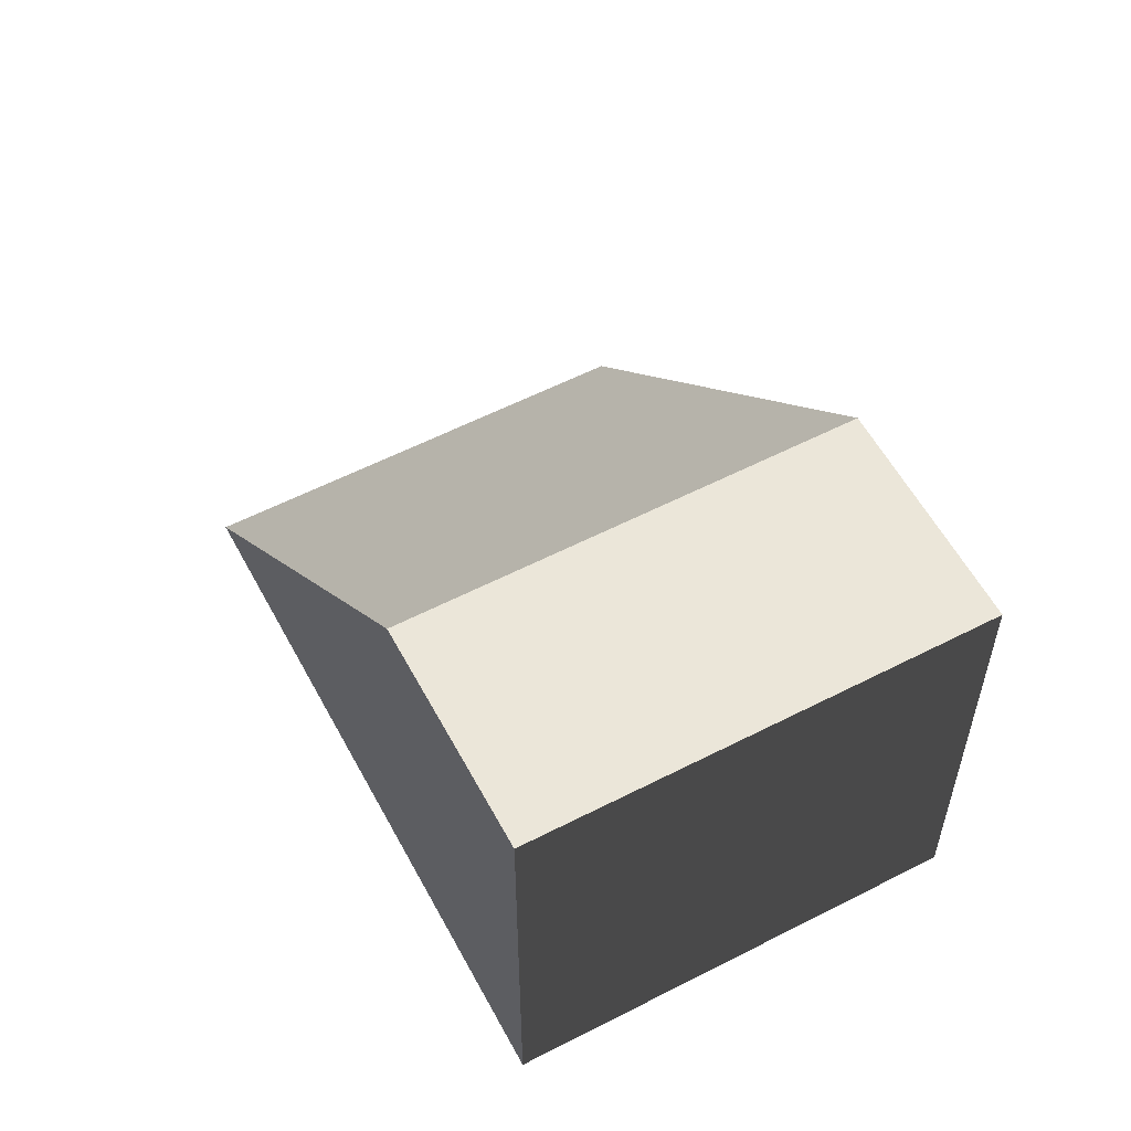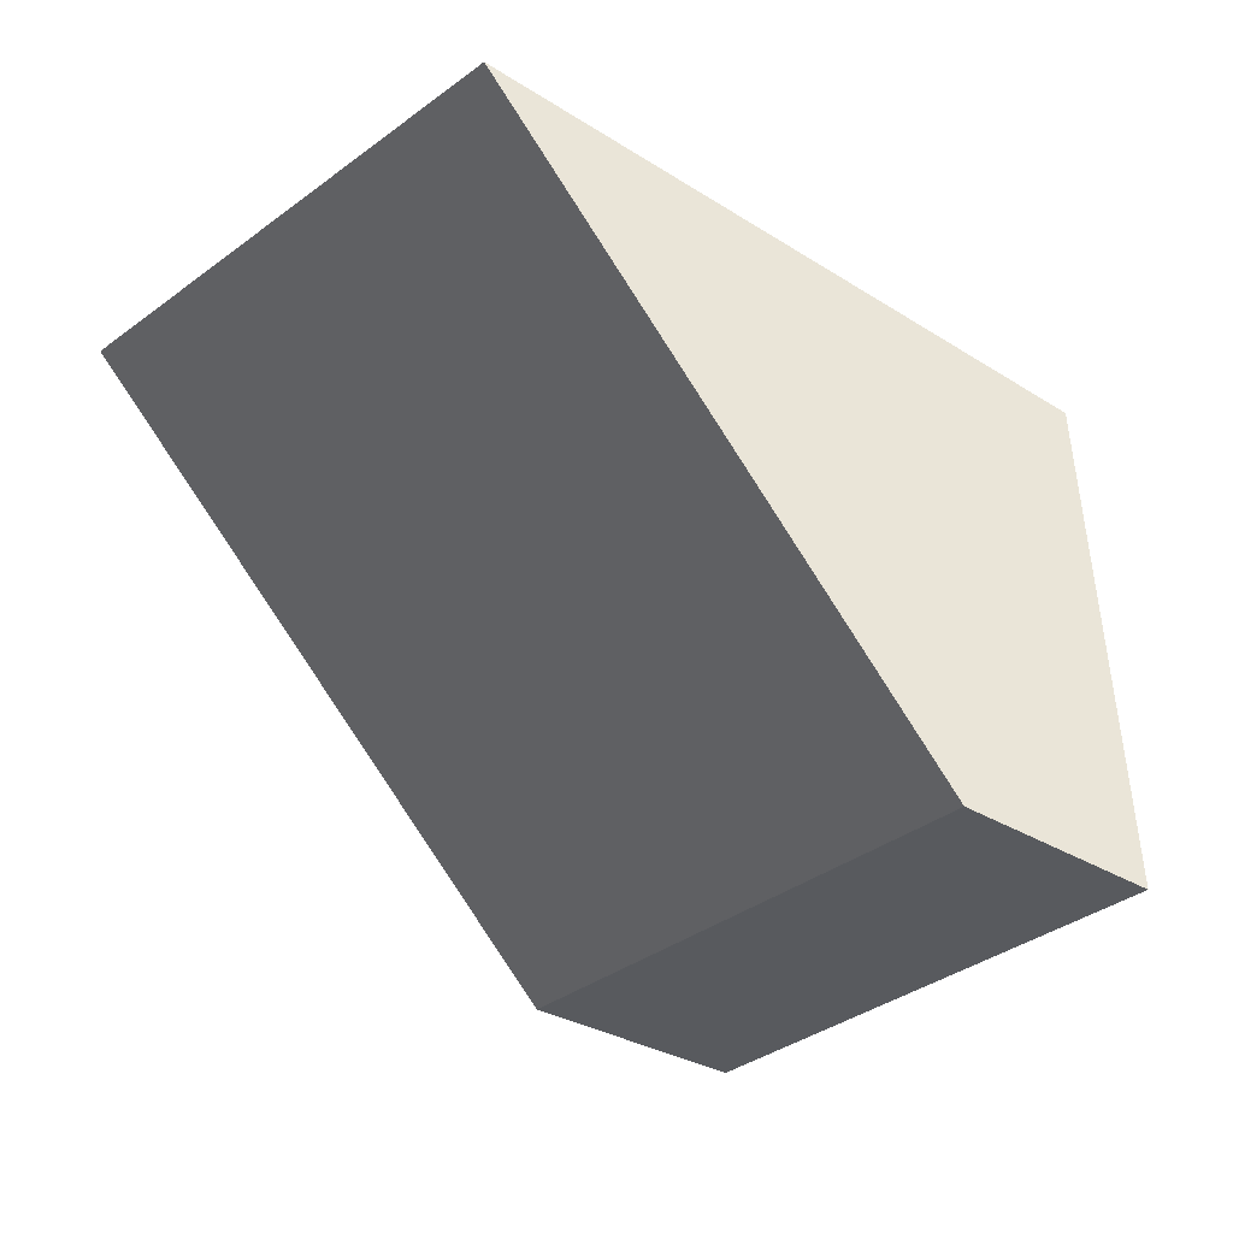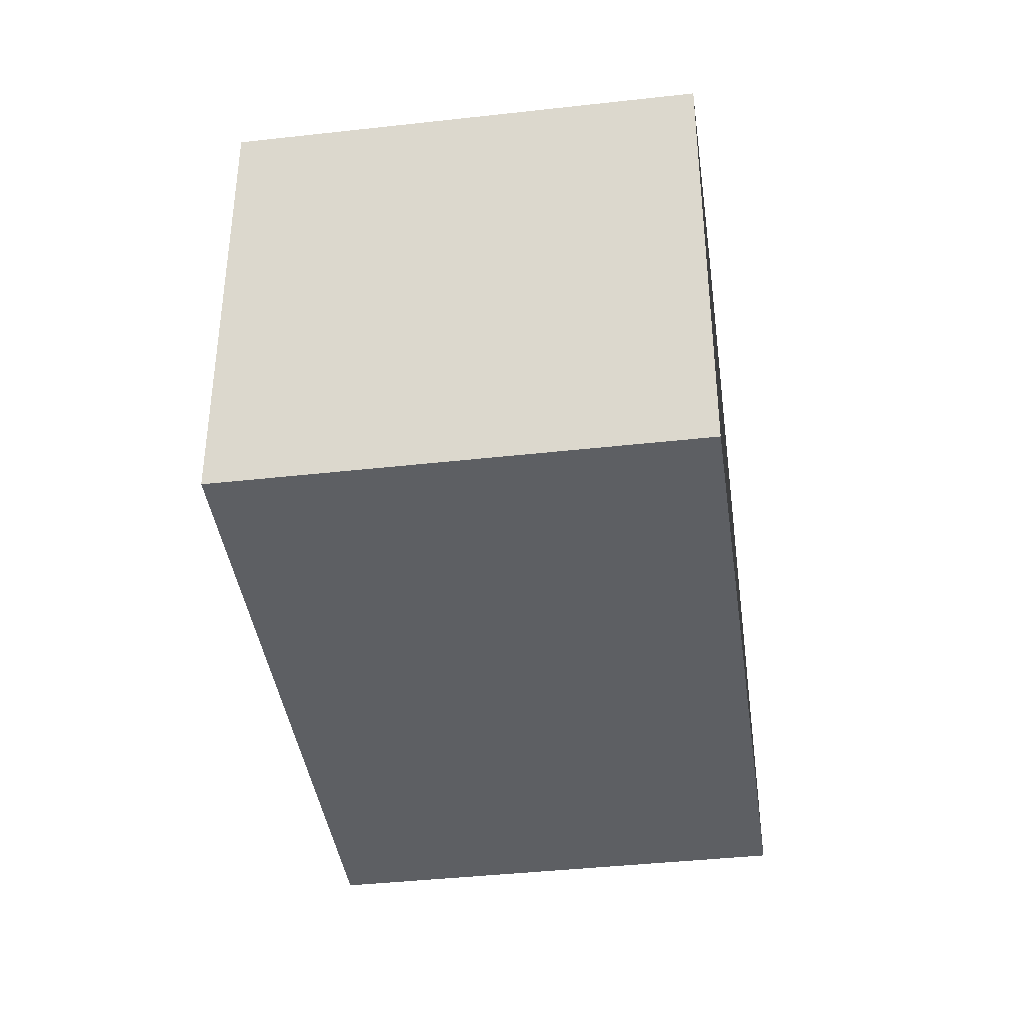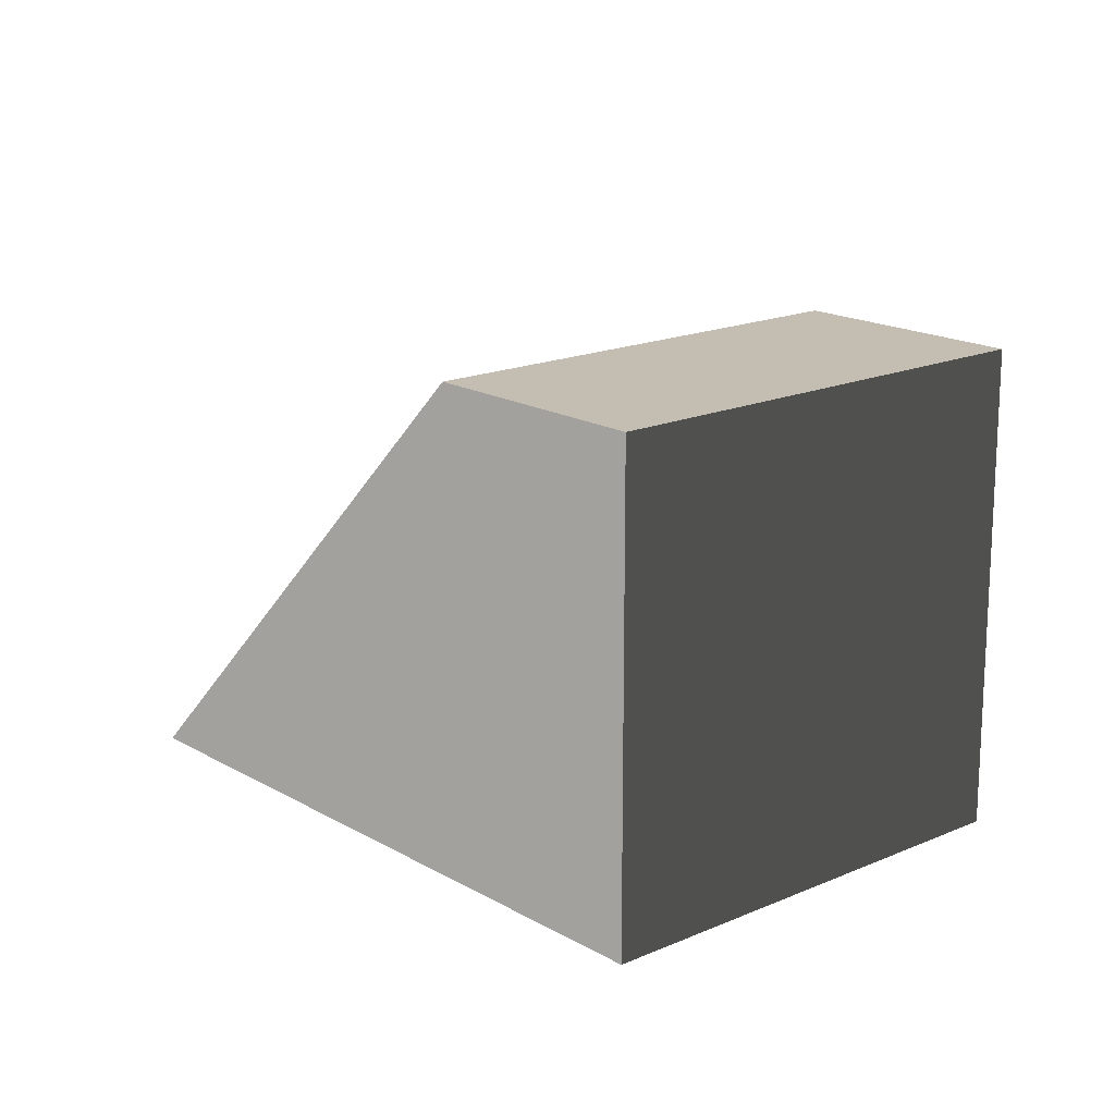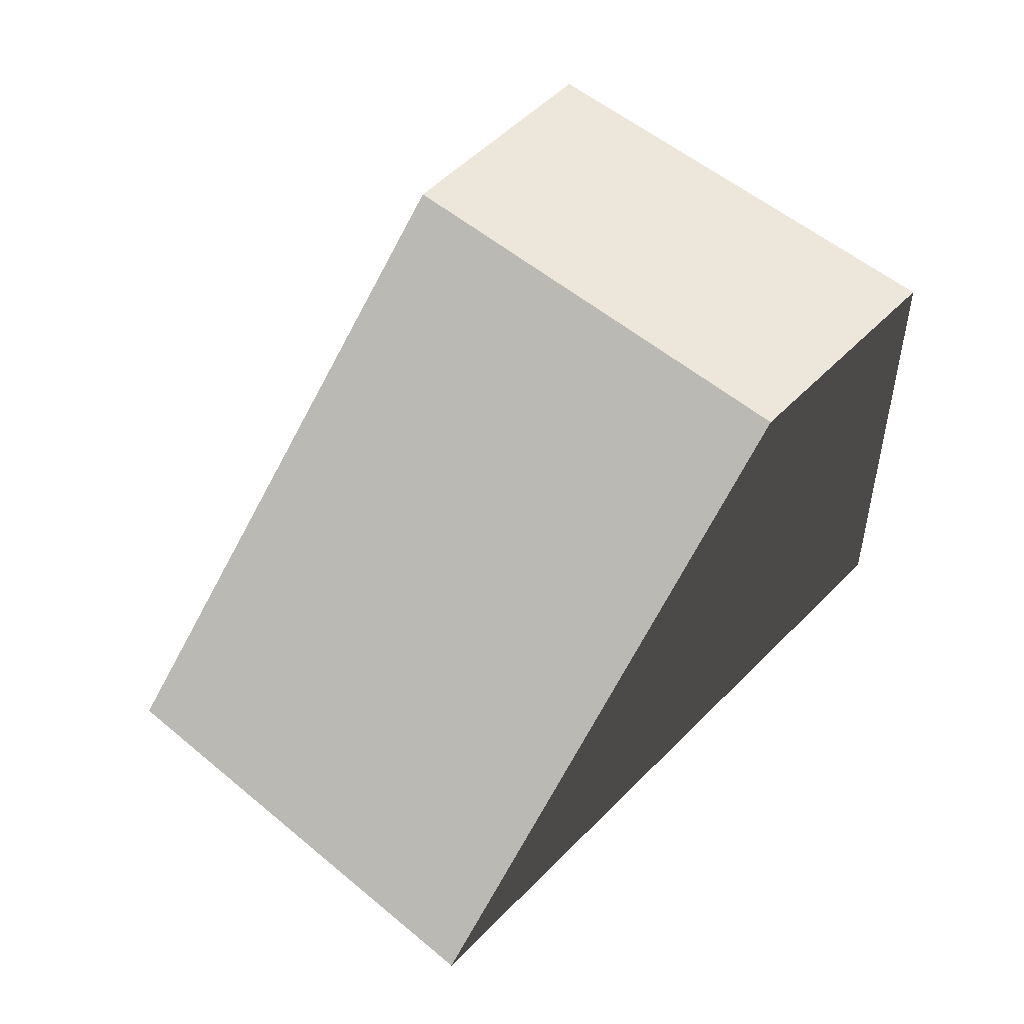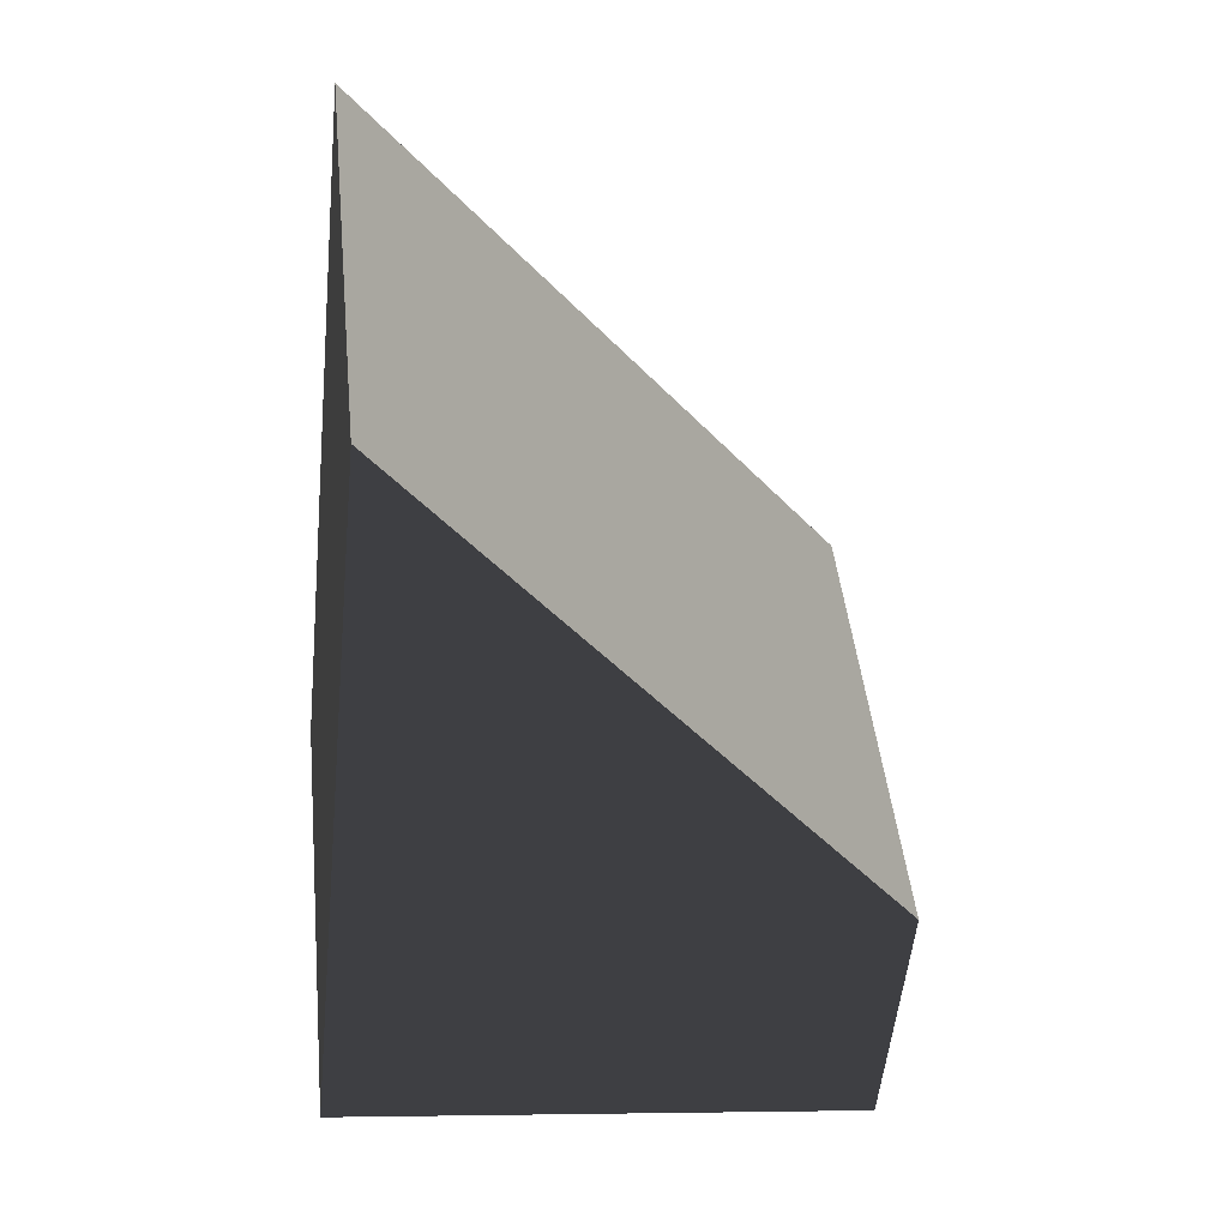
<metadata>
{"format":"obj","ext":"obj","renderer":"f3d","projection":"perspective","resolution":1024,"background":"white","views":[{"elev":57.4,"azim":-163.1,"up":"+Y"},{"elev":58.9,"azim":176.3,"up":"+Z"},{"elev":-40.2,"azim":-127.1,"up":"+Y"},{"elev":17.2,"azim":-176.1,"up":"+Y"},{"elev":52.2,"azim":87.3,"up":"+Y"},{"elev":-4.2,"azim":82.4,"up":"+Z"}]}
</metadata>
<code>
o Group_75__144699__temp_Group_75__144699_.004
v -0.002948 0.05833 -0.07366
v 0.03241 0.05833 -0.0383
v 0.1031 -0.04167 0.03241
v -0.002948 -0.04167 -0.07366
v -0.07366 -0.04167 -0.002947
v -0.07366 0.05833 -0.002947
v -0.0383 -0.04167 0.03241
v -0.0383 0.05833 0.03241
v 0.03241 -0.04167 0.1031
f 1 2 3 4
f 4 5 6 1
f 7 8 6 5
f 8 7 9
f 4 3 7 5
f 7 3 9
f 3 2 8 9
f 2 1 6 8

</code>
